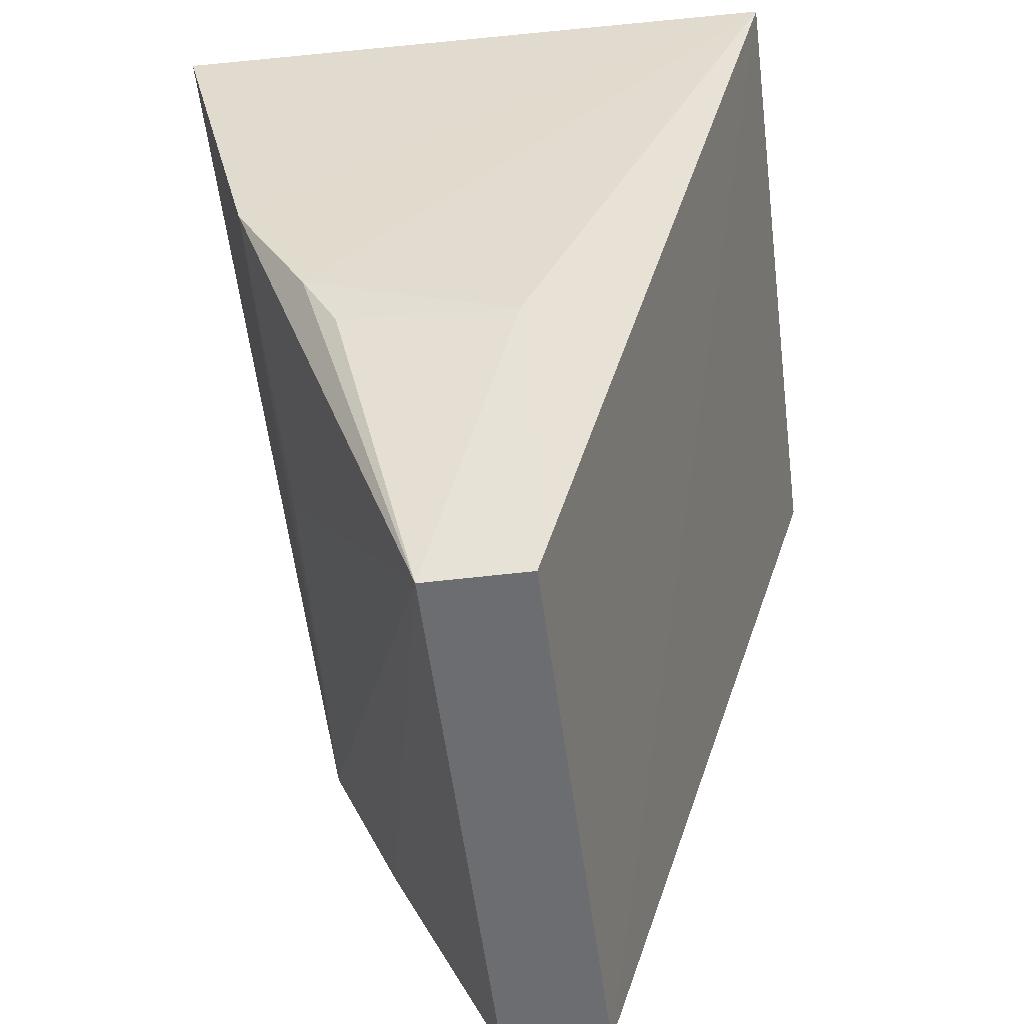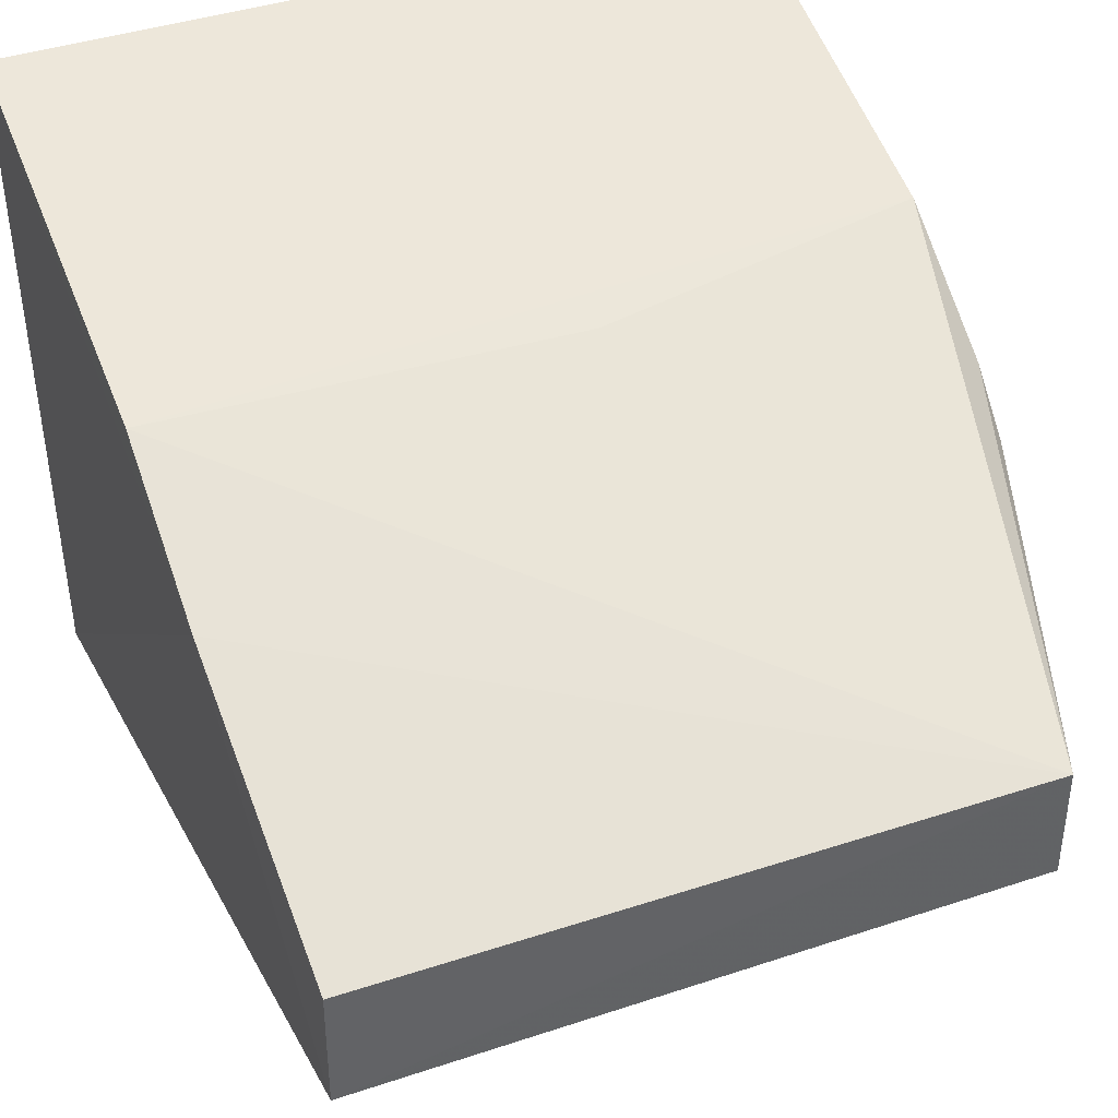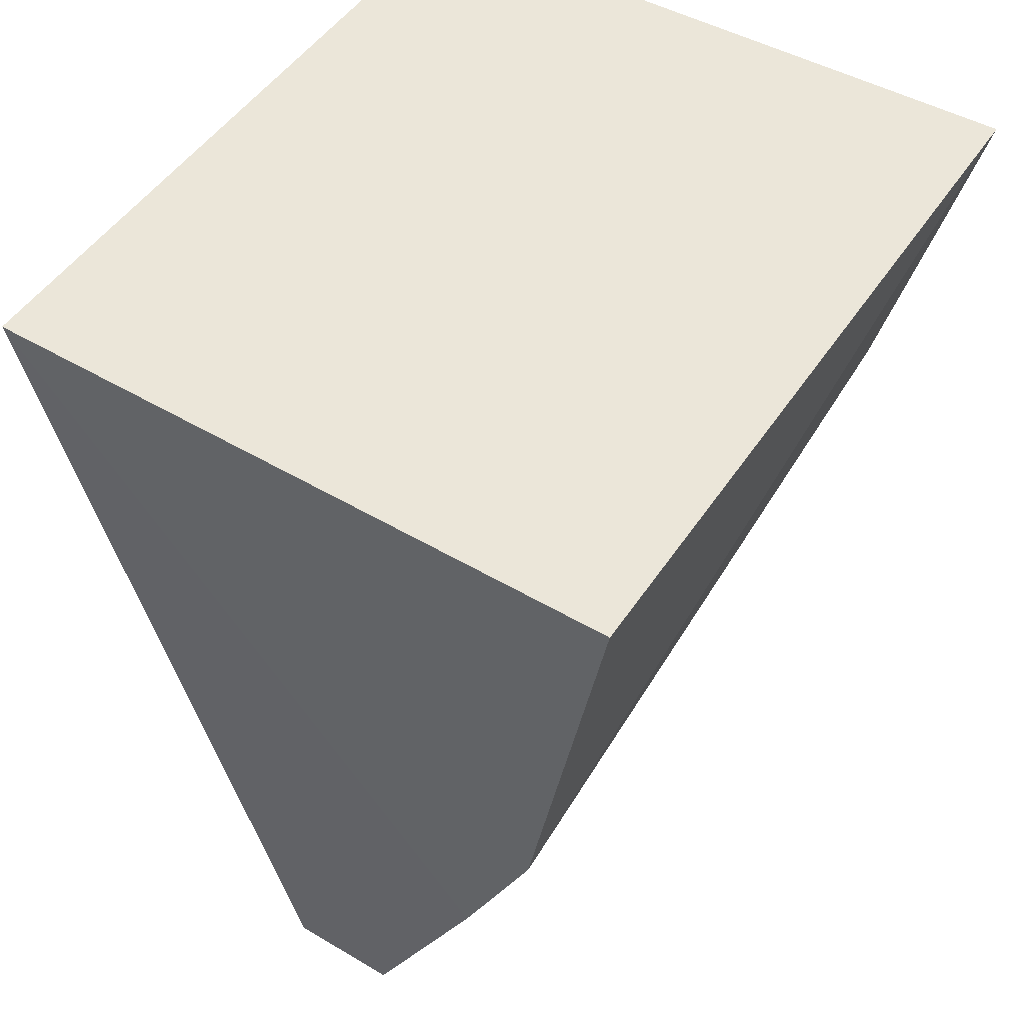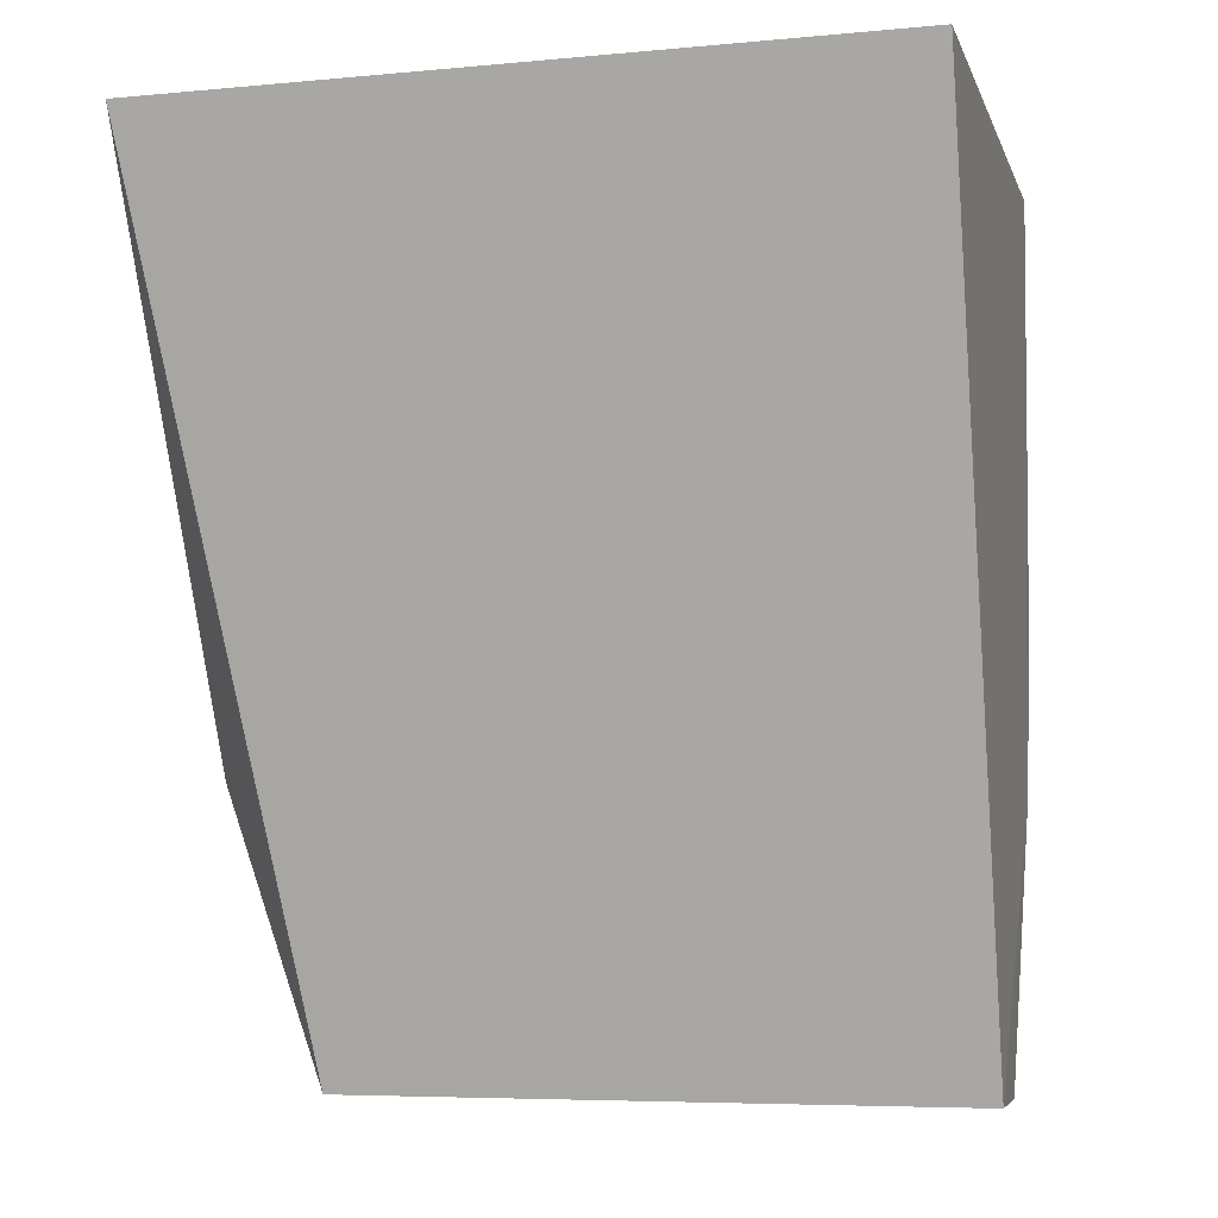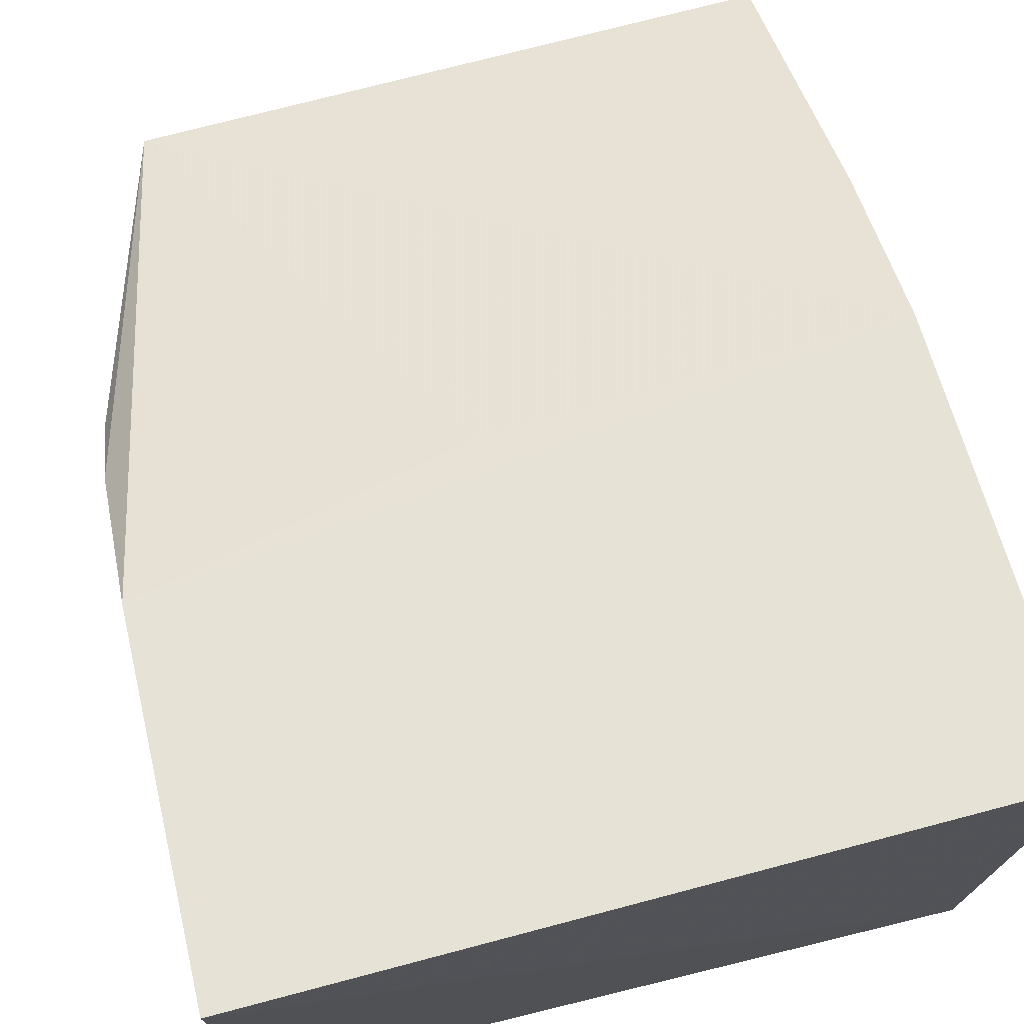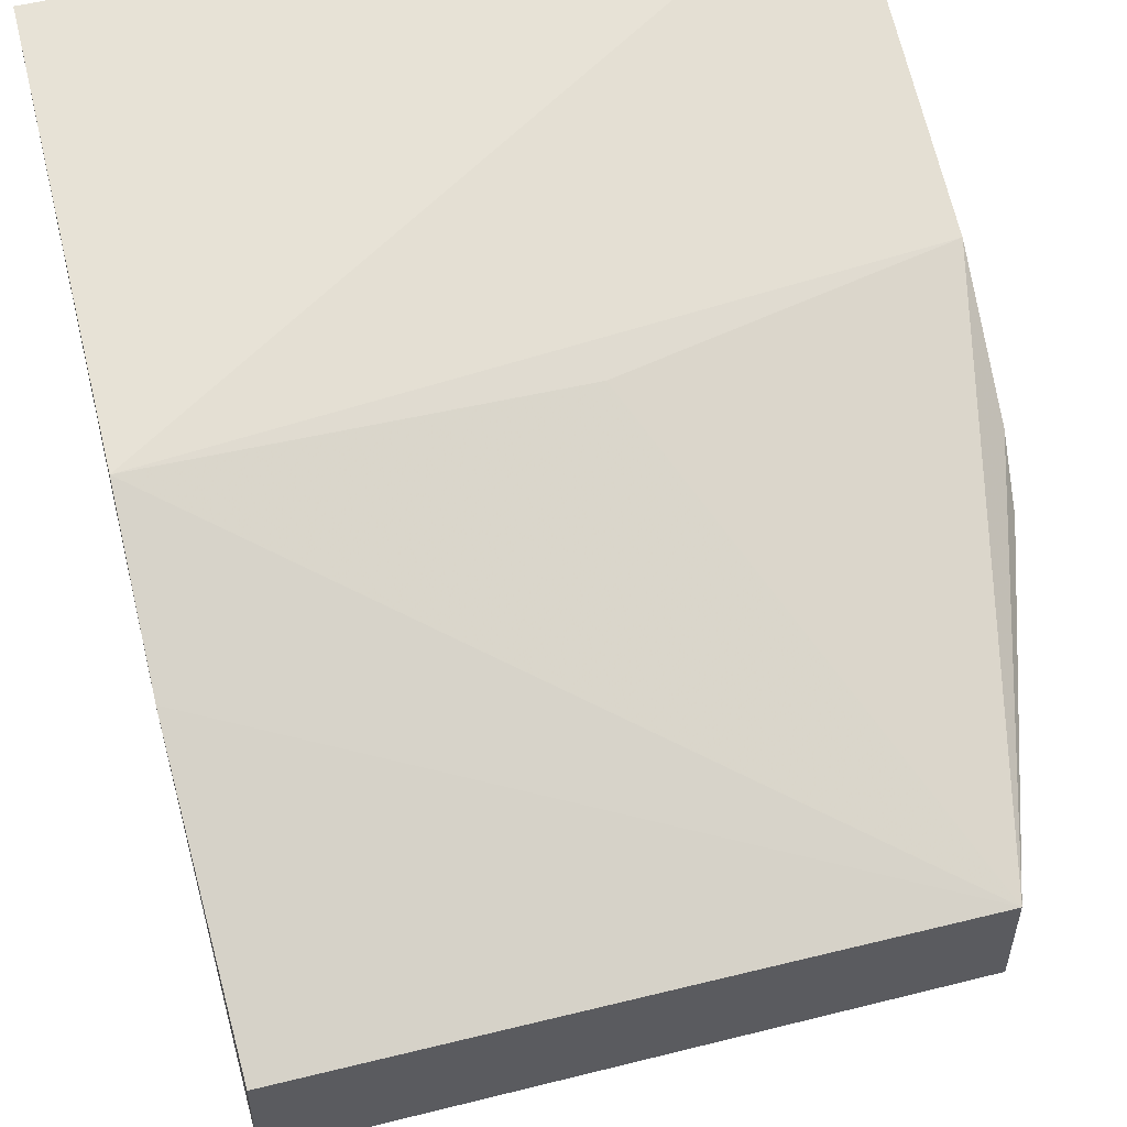
<metadata>
{"format":"obj","ext":"obj","renderer":"f3d","projection":"perspective","resolution":1024,"background":"white","views":[{"elev":-53.9,"azim":-82.7,"up":"+Z"},{"elev":41.1,"azim":158.2,"up":"+Y"},{"elev":51.7,"azim":123.0,"up":"+Z"},{"elev":-5.8,"azim":13.0,"up":"+Z"},{"elev":71.5,"azim":-14.8,"up":"+Y"},{"elev":55.0,"azim":165.4,"up":"+Y"}]}
</metadata>
<code>
v 0.143 -0.06175 0.00222
v 0.1439 -0.01068 -0.1611
v 0.1439 0.06201 0.005609
v 0.007573 0.06189 0.005646
v 0.007838 -0.06118 -0.0001856
v 0.145 0.03424 -0.11
v 0.02873 0.01018 -0.1607
v 0.1446 0.04803 -0.0783
v 0.01028 -0.009797 -0.1074
v 0.02873 -0.01018 -0.1607
v 0.1438 0.01068 -0.161
v 0.008657 0.0452 -0.064
v 0.06946 0.04448 -0.07693
v 0.01107 0.02408 -0.1028
v 0.009456 0.03068 -0.09094
f 1 3 4
f 5 2 1
f 5 1 4
f 6 1 2
f 6 3 1
f 8 4 3
f 8 3 6
f 8 6 7
f 10 7 2
f 10 2 5
f 10 9 7
f 10 5 9
f 11 7 6
f 11 6 2
f 11 2 7
f 12 4 8
f 12 5 4
f 13 12 8
f 13 8 7
f 13 7 12
f 14 7 9
f 15 9 5
f 15 5 12
f 15 14 9
f 15 12 7
f 15 7 14

</code>
